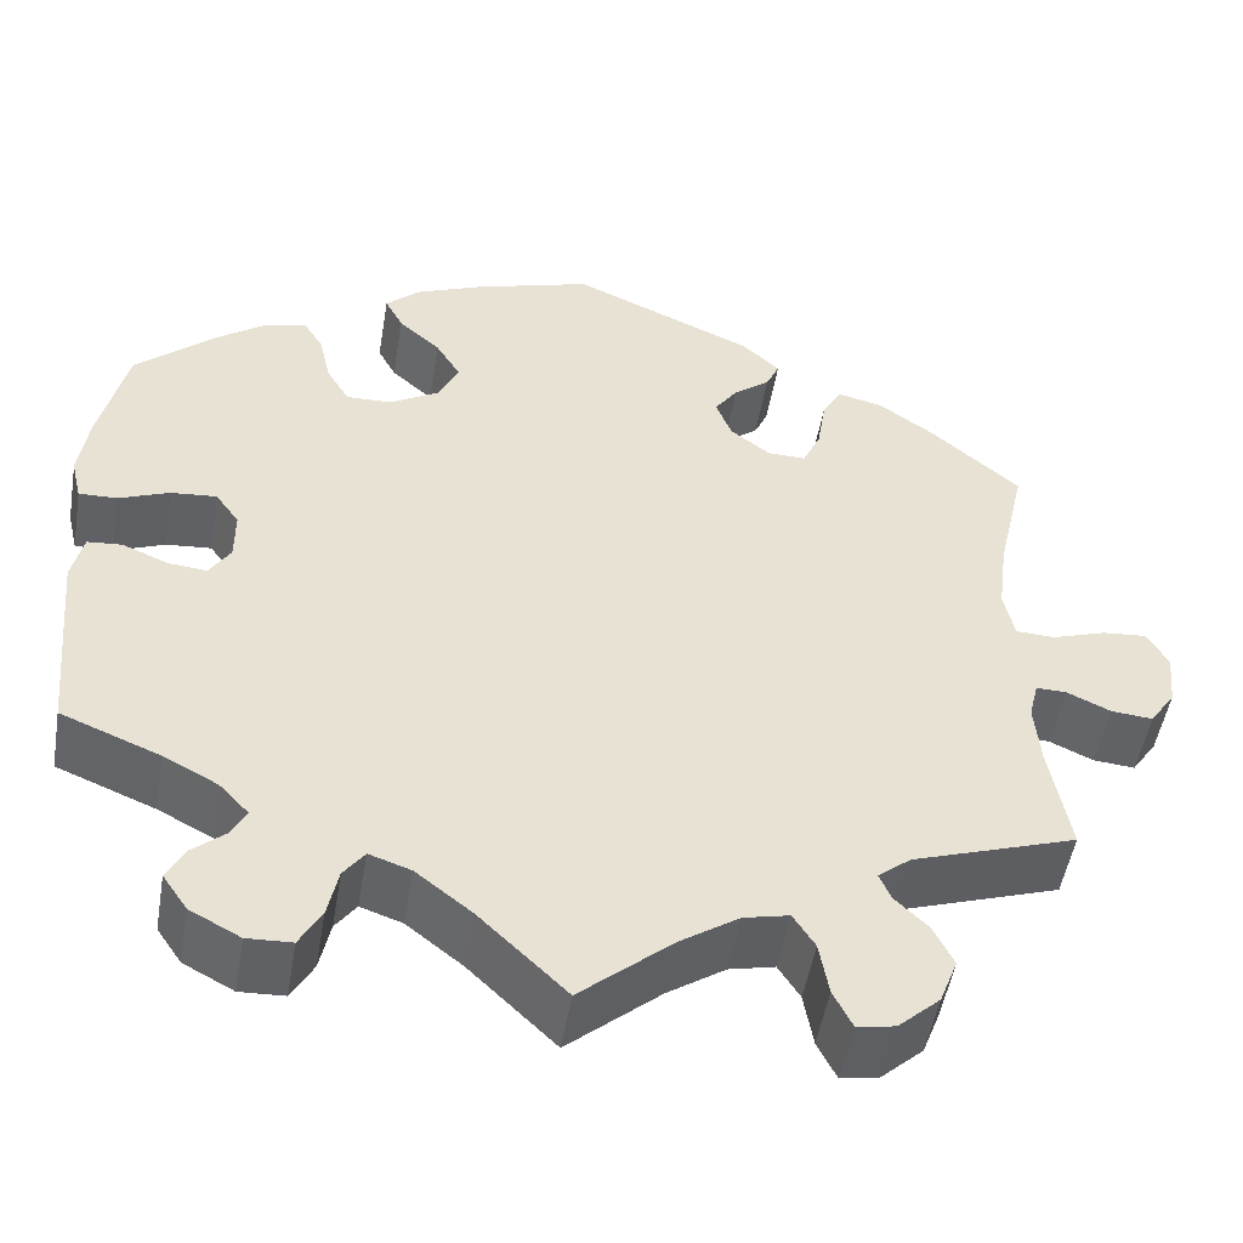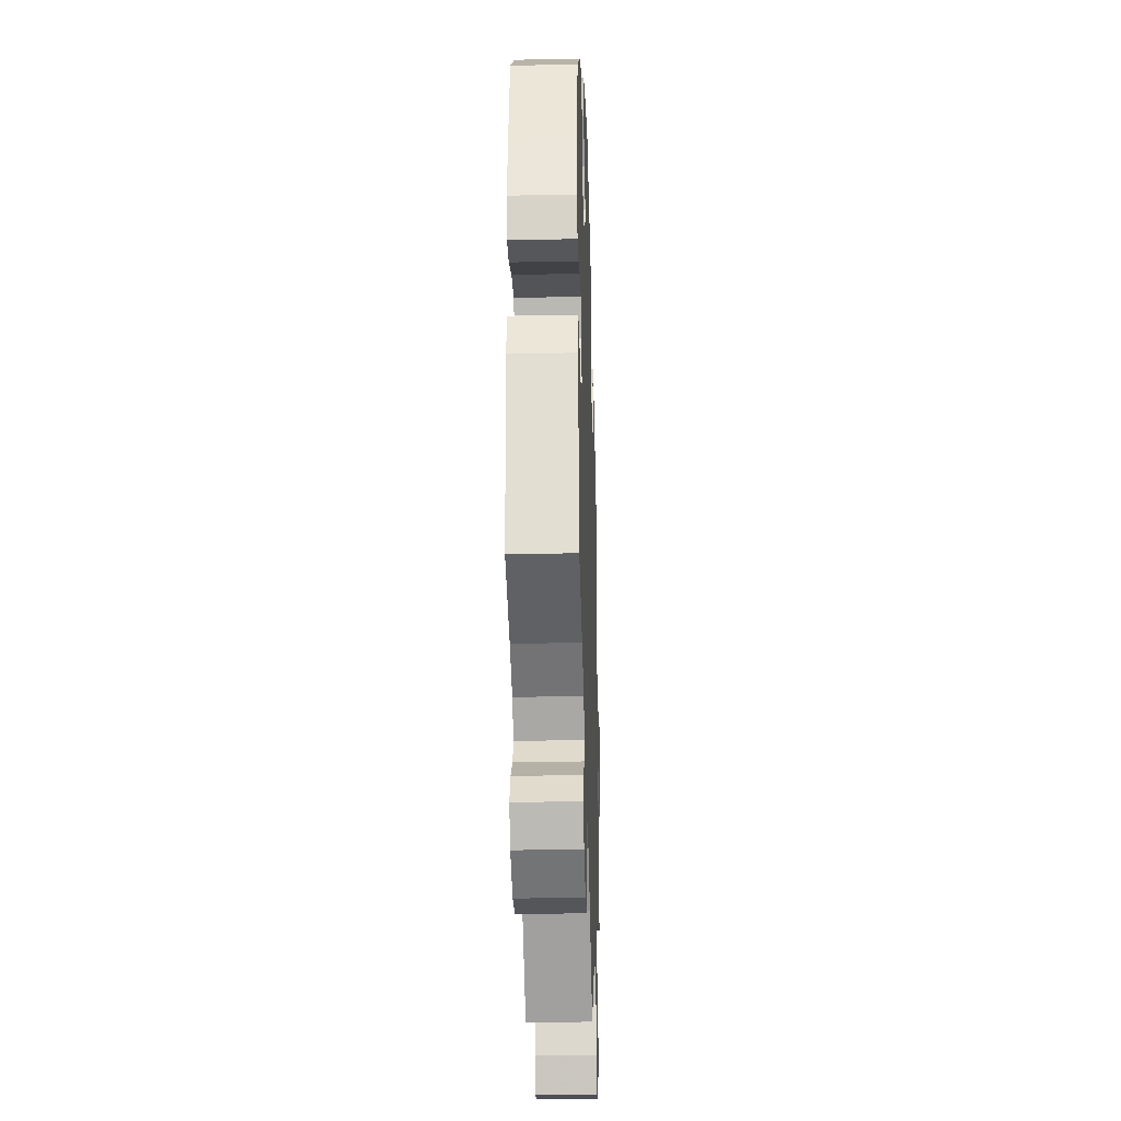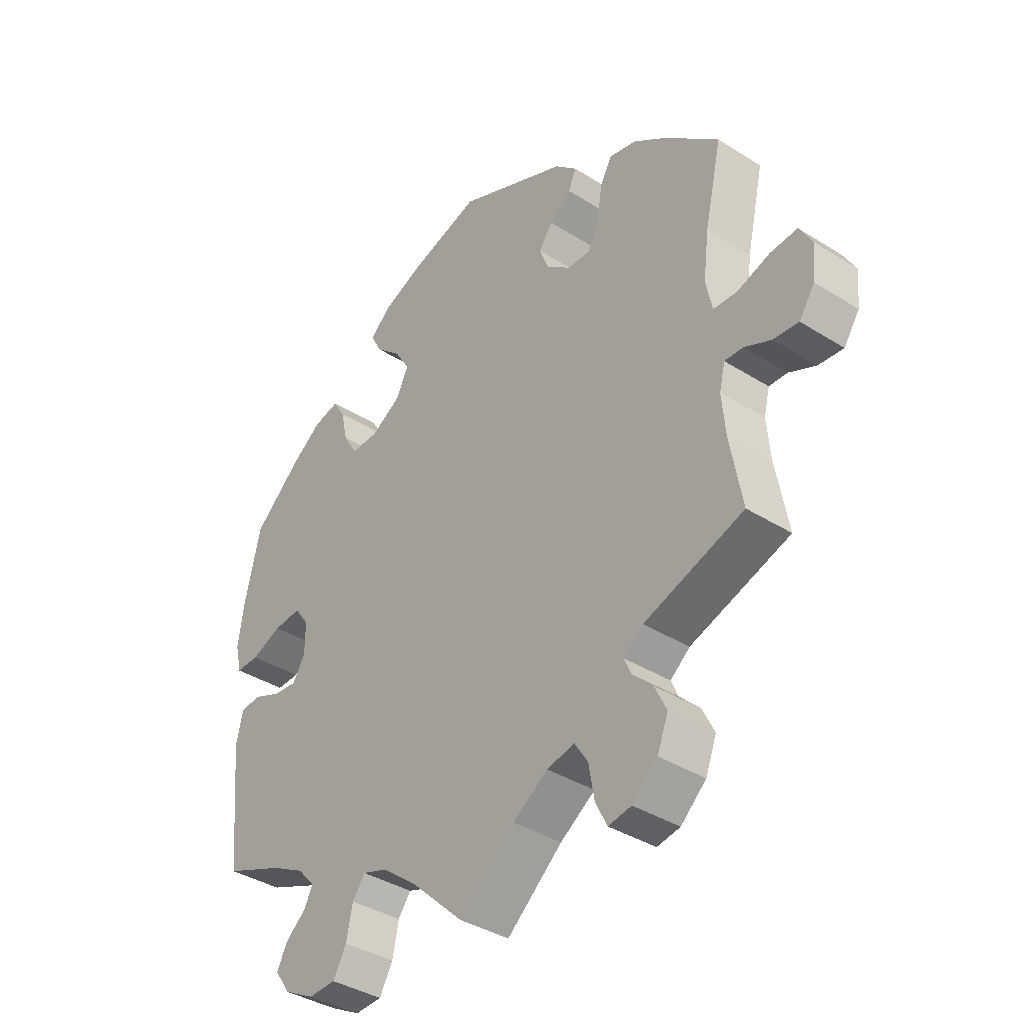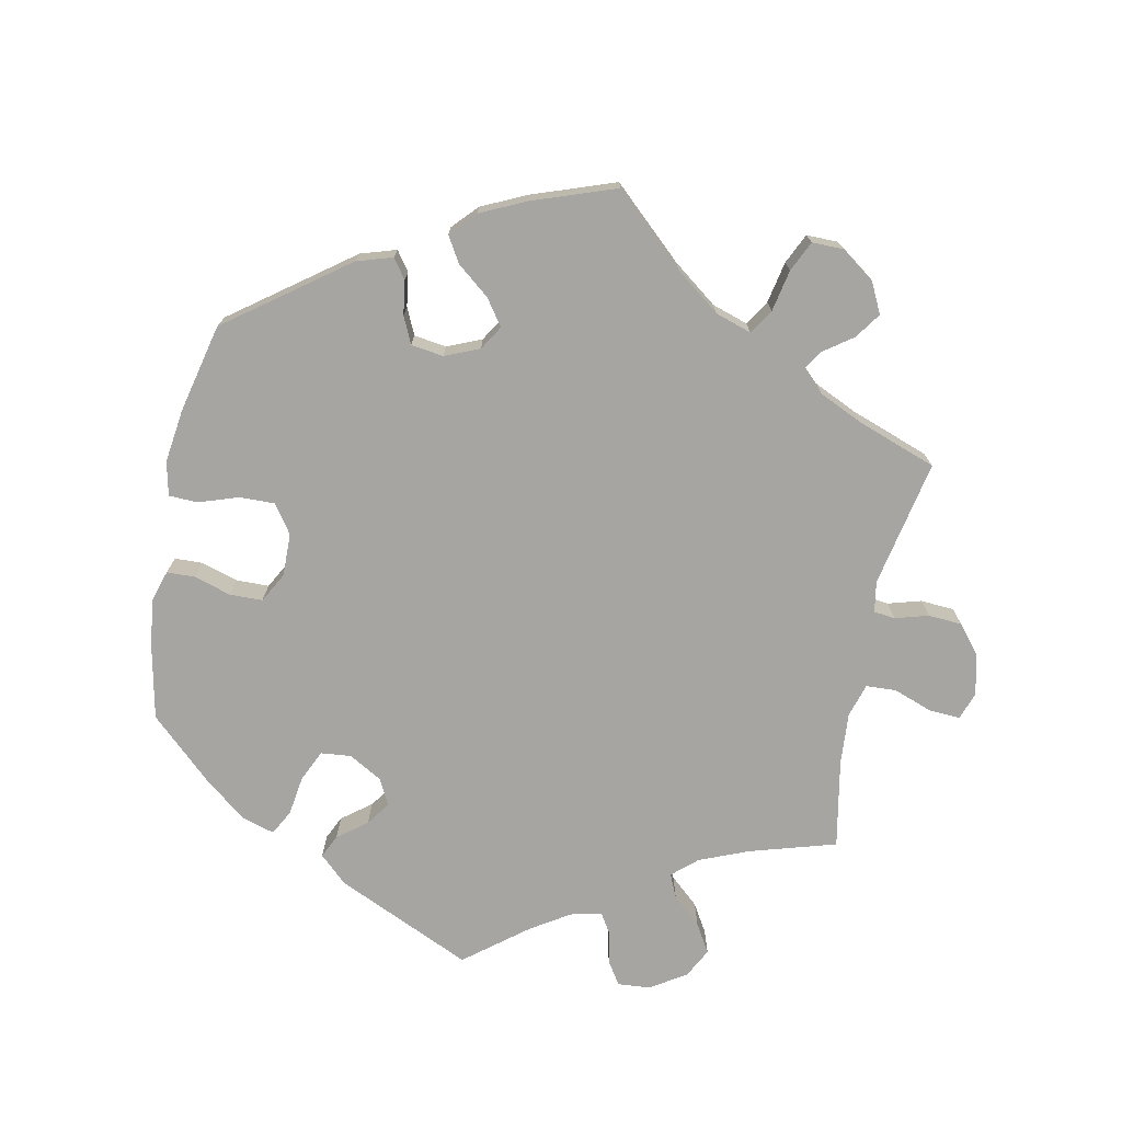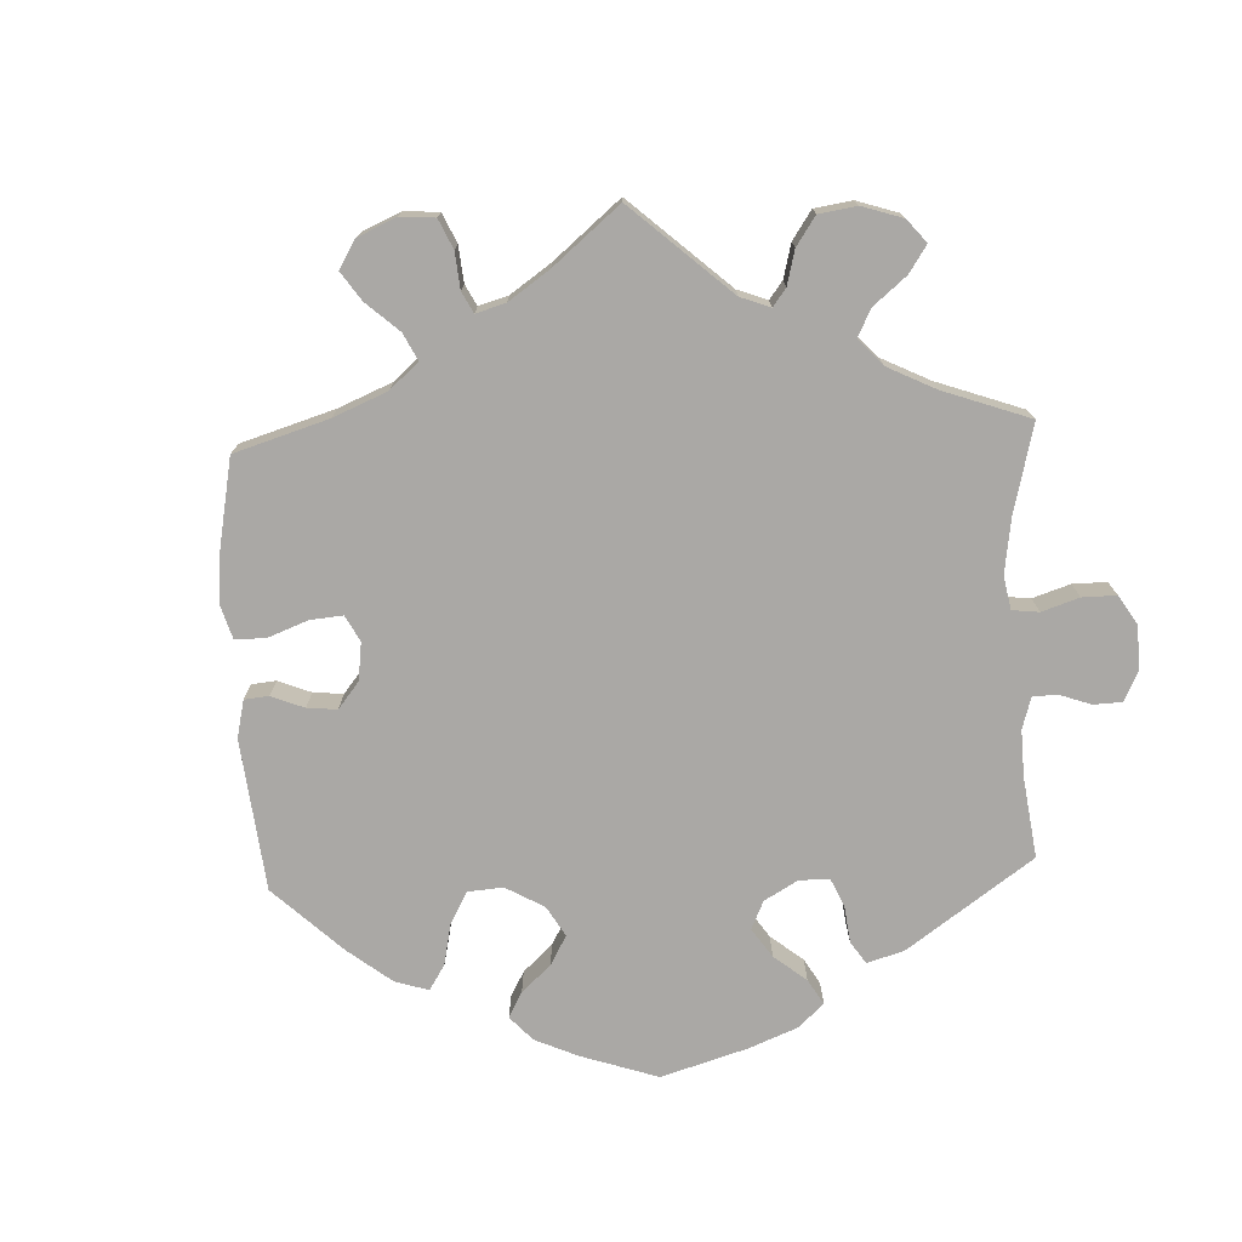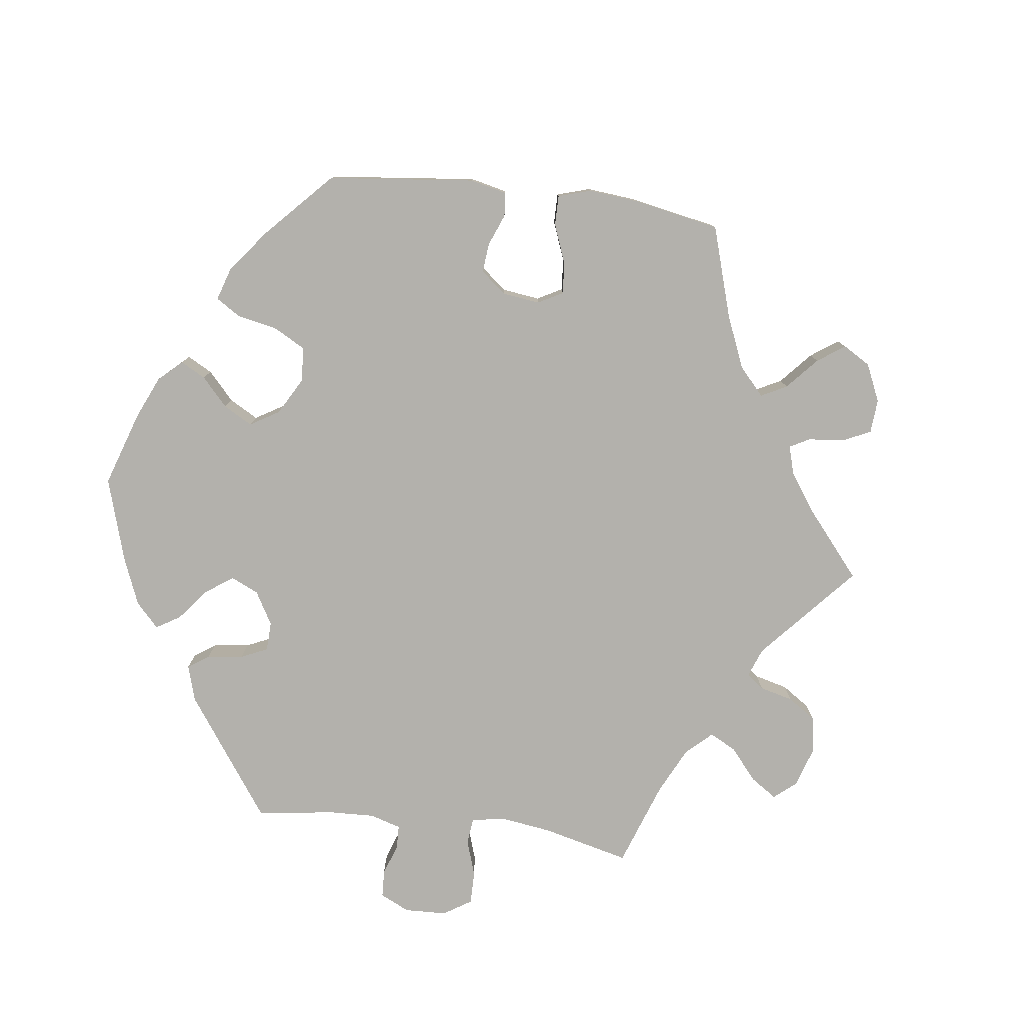
<metadata>
{"format":"obj","ext":"obj","renderer":"f3d","projection":"perspective","resolution":1024,"background":"white","views":[{"elev":-50.4,"azim":-9.6,"up":"+Z"},{"elev":-28.3,"azim":-88.2,"up":"+Z"},{"elev":-38.2,"azim":51.3,"up":"+Z"},{"elev":-73.8,"azim":48.7,"up":"+Y"},{"elev":-75.1,"azim":122.5,"up":"+Y"},{"elev":-79.1,"azim":22.6,"up":"+Y"}]}
</metadata>
<code>
v 0.328 0.07 -0.347
v 0.294 0.07 -0.375
v 0.306 0.07 -0.403
v 0.341 0.07 -0.437
v 0.362 0.07 -0.48
v 0.343 0.07 -0.529
v 0.299 0.07 -0.569
v 0.259 0.07 -0.576
v 0.239 0.07 -0.536
v 0.229 0.07 -0.479
v 0.206 0.07 -0.443
v 0.158 0.07 -0.454
v 0.097 0.07 -0.495
v 0 0.07 -0.578
v -0.092 0.07 -0.49
v -0.151 0.07 -0.444
v -0.195 0.07 -0.429
v -0.217 0.07 -0.459
v -0.228 0.07 -0.512
v -0.251 0.07 -0.553
v -0.298 0.07 -0.555
v -0.351 0.07 -0.527
v -0.377 0.07 -0.489
v -0.359 0.07 -0.454
v -0.324 0.07 -0.424
v -0.308 0.07 -0.394
v -0.339 0.07 -0.361
v -0.396 0.07 -0.331
v -0.5 0.07 -0.289
v -0.52 0.07 -0.079
v -0.508 0.07 -0.027
v -0.472 0.07 -0.024
v -0.424 0.07 -0.044
v -0.383 0.07 -0.048
v -0.361 0.07 -0.013
v -0.361 0.07 0.041
v -0.386 0.07 0.076
v -0.434 0.07 0.072
v -0.487 0.07 0.051
v -0.527 0.07 0.05
v -0.538 0.07 0.096
v -0.528 0.07 0.168
v -0.5 0.07 0.289
v -0.417 0.07 0.363
v -0.364 0.07 0.402
v -0.32 0.07 0.412
v -0.299 0.07 0.378
v -0.287 0.07 0.325
v -0.263 0.07 0.285
v -0.215 0.07 0.286
v -0.163 0.07 0.317
v -0.142 0.07 0.361
v -0.168 0.07 0.404
v -0.212 0.07 0.443
v -0.231 0.07 0.479
v -0.195 0.07 0.512
v -0.124 0.07 0.541
v -0.001 0.07 0.578
v 0.191 0.07 0.494
v 0.23 0.07 0.458
v 0.216 0.07 0.427
v 0.178 0.07 0.397
v 0.154 0.07 0.363
v 0.171 0.07 0.32
v 0.213 0.07 0.288
v 0.253 0.07 0.287
v 0.272 0.07 0.328
v 0.281 0.07 0.386
v 0.302 0.07 0.423
v 0.349 0.07 0.412
v 0.407 0.07 0.371
v 0.501 0.07 0.29
v 0.471 0.07 0.158
v 0.461 0.07 0.079
v 0.472 0.07 0.027
v 0.513 0.07 0.025
v 0.57 0.07 0.044
v 0.617 0.07 0.048
v 0.639 0.07 0.009
v 0.633 0.07 -0.049
v 0.606 0.07 -0.089
v 0.562 0.07 -0.085
v 0.516 0.07 -0.064
v 0.484 0.07 -0.063
v 0.474 0.07 -0.104
v 0.48 0.07 -0.172
v 0.501 0.07 -0.289
v 0.328 0 -0.347
v 0.294 0 -0.375
v 0.306 0 -0.403
v 0.341 0 -0.437
v 0.362 0 -0.48
v 0.343 0 -0.529
v 0.299 0 -0.569
v 0.259 0 -0.576
v 0.239 0 -0.536
v 0.229 0 -0.479
v 0.206 0 -0.443
v 0.158 0 -0.454
v 0.097 0 -0.495
v 0 0 -0.578
v -0.092 0 -0.49
v -0.151 0 -0.444
v -0.195 0 -0.429
v -0.217 0 -0.459
v -0.228 0 -0.512
v -0.251 0 -0.553
v -0.298 0 -0.555
v -0.351 0 -0.527
v -0.377 0 -0.489
v -0.359 0 -0.454
v -0.324 0 -0.424
v -0.308 0 -0.394
v -0.339 0 -0.361
v -0.396 0 -0.331
v -0.5 0 -0.289
v -0.52 0 -0.079
v -0.508 0 -0.027
v -0.472 0 -0.024
v -0.424 0 -0.044
v -0.383 0 -0.048
v -0.361 0 -0.013
v -0.361 0 0.041
v -0.386 0 0.076
v -0.434 0 0.072
v -0.487 0 0.051
v -0.527 0 0.05
v -0.538 0 0.096
v -0.528 0 0.168
v -0.5 0 0.289
v -0.417 0 0.363
v -0.364 0 0.402
v -0.32 0 0.412
v -0.299 0 0.378
v -0.287 0 0.325
v -0.263 0 0.285
v -0.215 0 0.286
v -0.163 0 0.317
v -0.142 0 0.361
v -0.168 0 0.404
v -0.212 0 0.443
v -0.231 0 0.479
v -0.195 0 0.512
v -0.124 0 0.541
v -0.001 0 0.578
v 0.191 0 0.494
v 0.23 0 0.458
v 0.216 0 0.427
v 0.178 0 0.397
v 0.154 0 0.363
v 0.171 0 0.32
v 0.213 0 0.288
v 0.253 0 0.287
v 0.272 0 0.328
v 0.281 0 0.386
v 0.302 0 0.423
v 0.349 0 0.412
v 0.407 0 0.371
v 0.501 0 0.29
v 0.471 0 0.158
v 0.461 0 0.079
v 0.472 0 0.027
v 0.513 0 0.025
v 0.57 0 0.044
v 0.617 0 0.048
v 0.639 0 0.009
v 0.633 0 -0.049
v 0.606 0 -0.089
v 0.562 0 -0.085
v 0.516 0 -0.064
v 0.484 0 -0.063
v 0.474 0 -0.104
v 0.48 0 -0.172
v 0.501 0 -0.289
f 86 87 1
f 85 86 1 2
f 84 85 2
f 80 81 82 83
f 80 83 84
f 79 80 84
f 76 77 78 79
f 75 76 79 84
f 74 75 84 2
f 70 71 72 73
f 70 73 74 2
f 67 68 69 70
f 66 67 70 2
f 59 60 61 62
f 59 62 63
f 58 59 63
f 57 58 63 64
f 53 54 55 56
f 52 53 56 57
f 45 46 47 48
f 45 48 49
f 44 45 49
f 43 44 49
f 42 43 49
f 41 42 49 50
f 38 39 40 41
f 37 38 41 50
f 30 31 32 33
f 28 29 30 33
f 27 28 33 34
f 26 27 34 35
f 22 23 24 25
f 22 25 26
f 21 22 26
f 18 19 20 21
f 17 18 21 26
f 13 14 15
f 12 13 15 16
f 11 12 16 17
f 7 8 9 10
f 7 10 11
f 6 7 11
f 3 4 5 6
f 2 3 6 11
f 65 66 2 11
f 52 57 64 65
f 51 52 65 11
f 36 37 50 51
f 26 35 36 51
f 11 17 26 51
f 88 174 173
f 89 88 173 172
f 89 172 171
f 170 169 168 167
f 171 170 167
f 171 167 166
f 166 165 164 163
f 171 166 163 162
f 89 171 162 161
f 160 159 158 157
f 89 161 160 157
f 157 156 155 154
f 89 157 154 153
f 149 148 147 146
f 150 149 146
f 150 146 145
f 151 150 145 144
f 143 142 141 140
f 144 143 140 139
f 135 134 133 132
f 136 135 132
f 136 132 131
f 136 131 130
f 136 130 129
f 137 136 129 128
f 128 127 126 125
f 137 128 125 124
f 120 119 118 117
f 120 117 116 115
f 121 120 115 114
f 122 121 114 113
f 112 111 110 109
f 113 112 109
f 113 109 108
f 108 107 106 105
f 113 108 105 104
f 102 101 100
f 103 102 100 99
f 104 103 99 98
f 97 96 95 94
f 98 97 94
f 98 94 93
f 93 92 91 90
f 98 93 90 89
f 98 89 153 152
f 152 151 144 139
f 98 152 139 138
f 138 137 124 123
f 138 123 122 113
f 138 113 104 98
f 1 88 89 2
f 2 89 90 3
f 3 90 91 4
f 4 91 92 5
f 5 92 93 6
f 6 93 94 7
f 7 94 95 8
f 8 95 96 9
f 9 96 97 10
f 10 97 98 11
f 11 98 99 12
f 12 99 100 13
f 13 100 101 14
f 14 101 102 15
f 15 102 103 16
f 16 103 104 17
f 17 104 105 18
f 18 105 106 19
f 19 106 107 20
f 20 107 108 21
f 21 108 109 22
f 22 109 110 23
f 23 110 111 24
f 24 111 112 25
f 25 112 113 26
f 26 113 114 27
f 27 114 115 28
f 28 115 116 29
f 29 116 117 30
f 30 117 118 31
f 31 118 119 32
f 32 119 120 33
f 33 120 121 34
f 34 121 122 35
f 35 122 123 36
f 36 123 124 37
f 37 124 125 38
f 38 125 126 39
f 39 126 127 40
f 40 127 128 41
f 41 128 129 42
f 42 129 130 43
f 43 130 131 44
f 44 131 132 45
f 45 132 133 46
f 46 133 134 47
f 47 134 135 48
f 48 135 136 49
f 49 136 137 50
f 50 137 138 51
f 51 138 139 52
f 52 139 140 53
f 53 140 141 54
f 54 141 142 55
f 55 142 143 56
f 56 143 144 57
f 57 144 145 58
f 58 145 146 59
f 59 146 147 60
f 60 147 148 61
f 61 148 149 62
f 62 149 150 63
f 63 150 151 64
f 64 151 152 65
f 65 152 153 66
f 66 153 154 67
f 67 154 155 68
f 68 155 156 69
f 69 156 157 70
f 70 157 158 71
f 71 158 159 72
f 72 159 160 73
f 73 160 161 74
f 74 161 162 75
f 75 162 163 76
f 76 163 164 77
f 77 164 165 78
f 78 165 166 79
f 79 166 167 80
f 80 167 168 81
f 81 168 169 82
f 82 169 170 83
f 83 170 171 84
f 84 171 172 85
f 85 172 173 86
f 86 173 174 87
f 87 174 88 1

</code>
